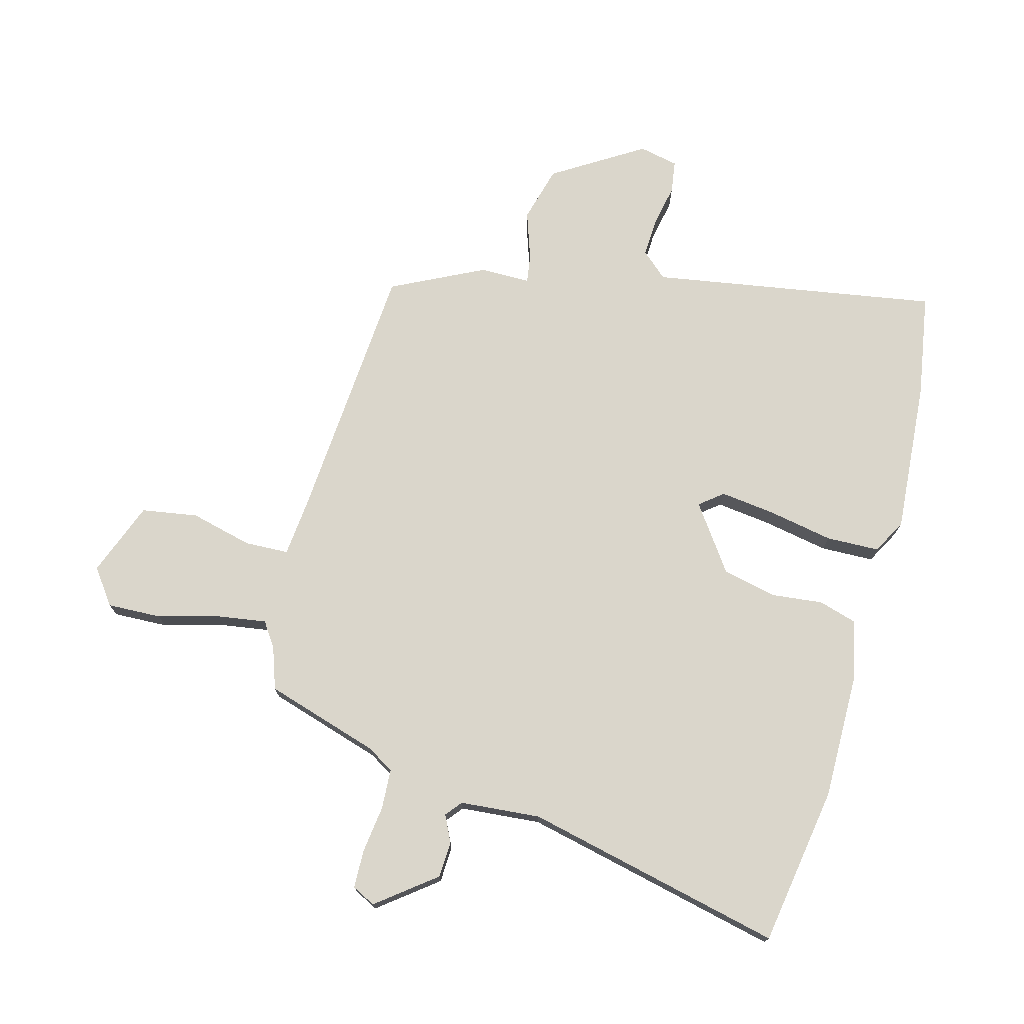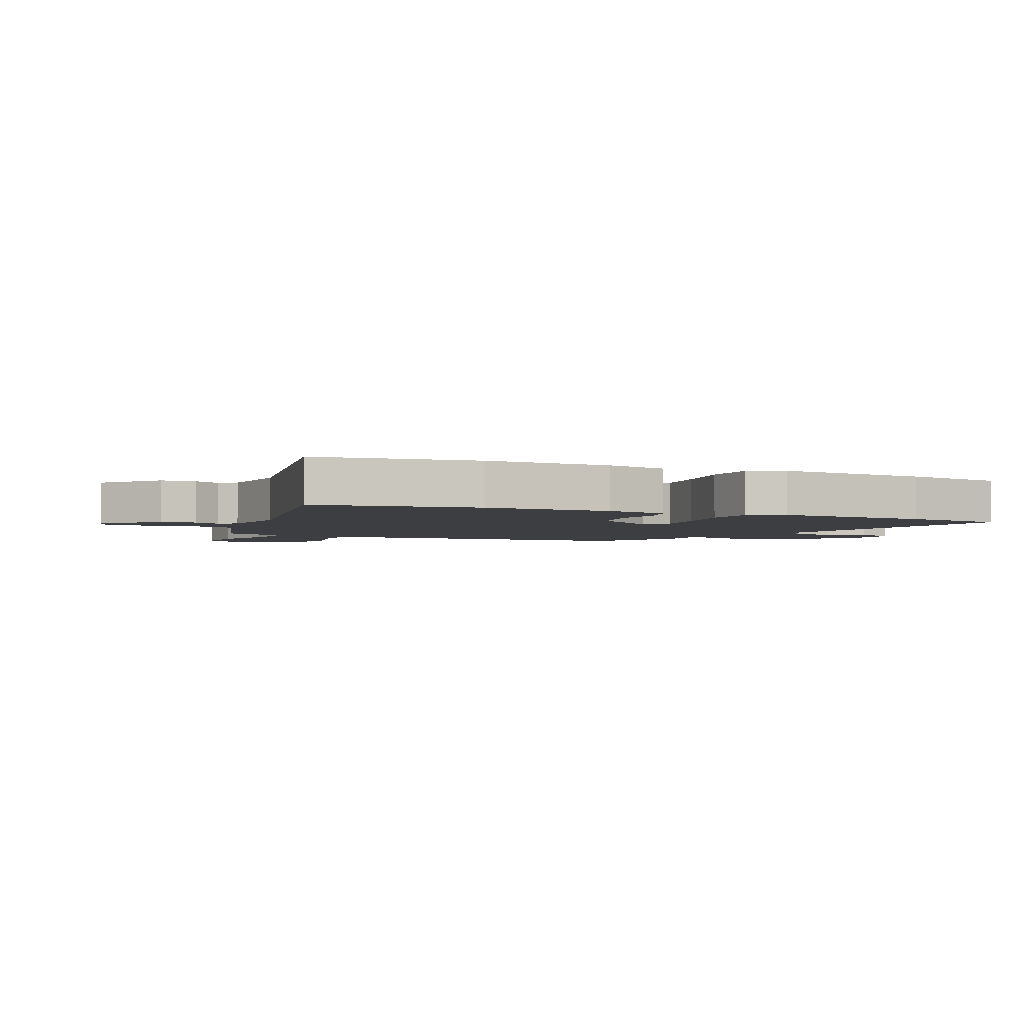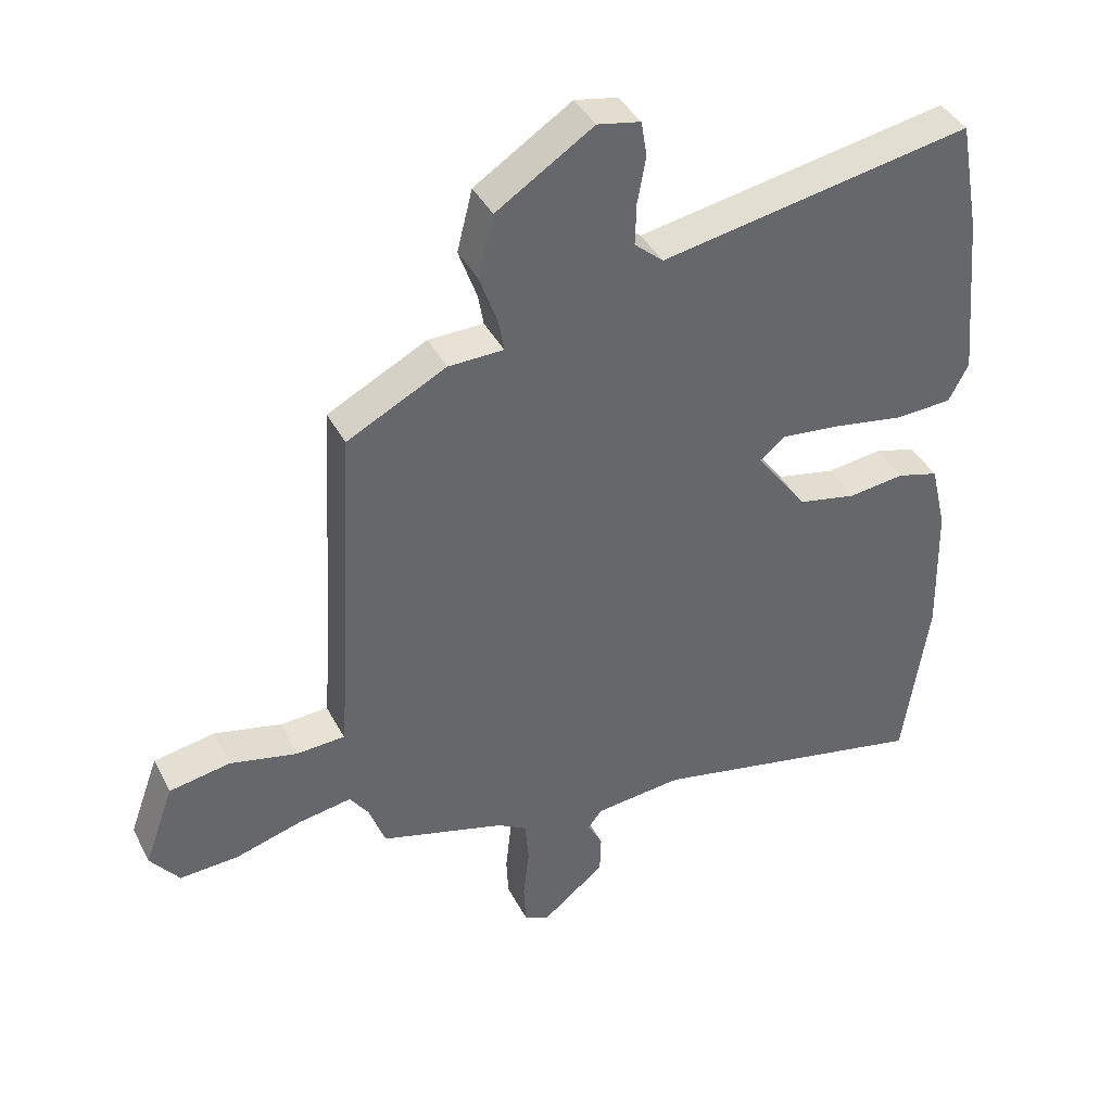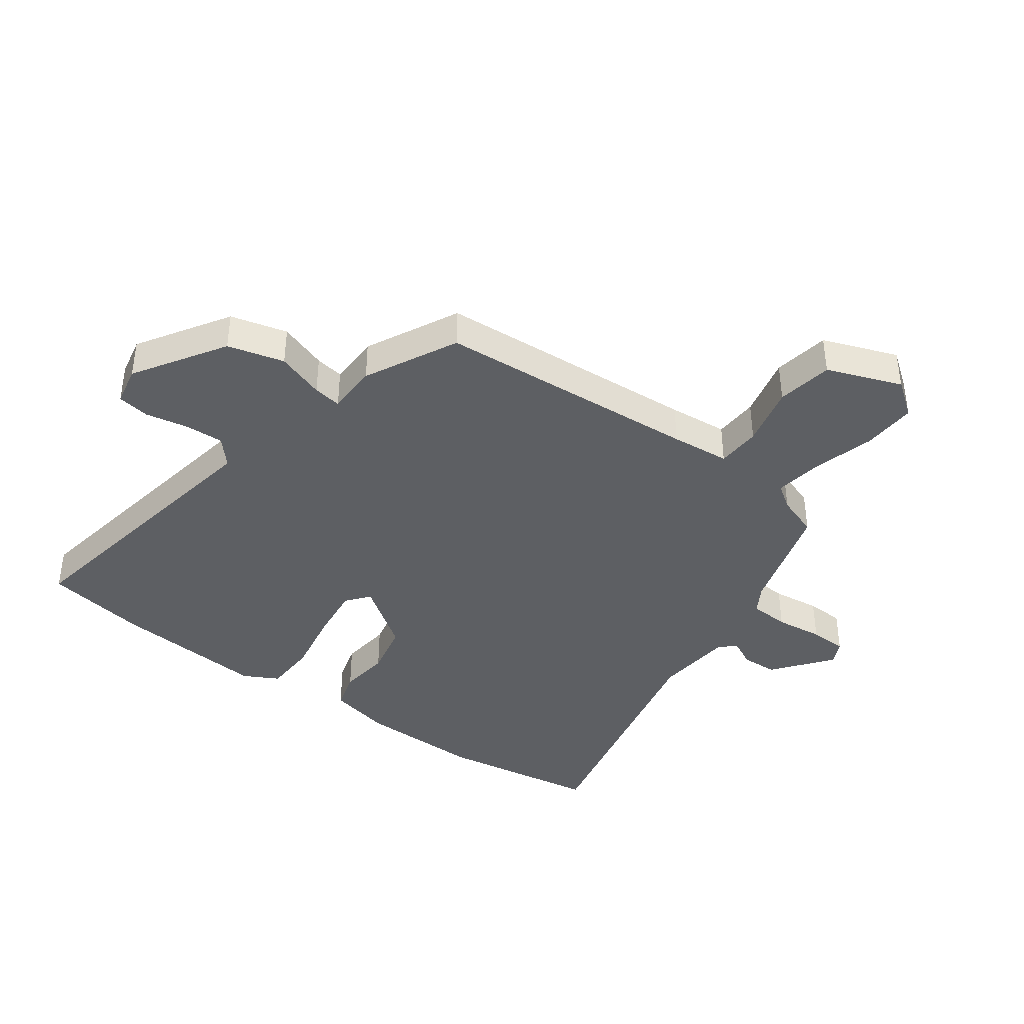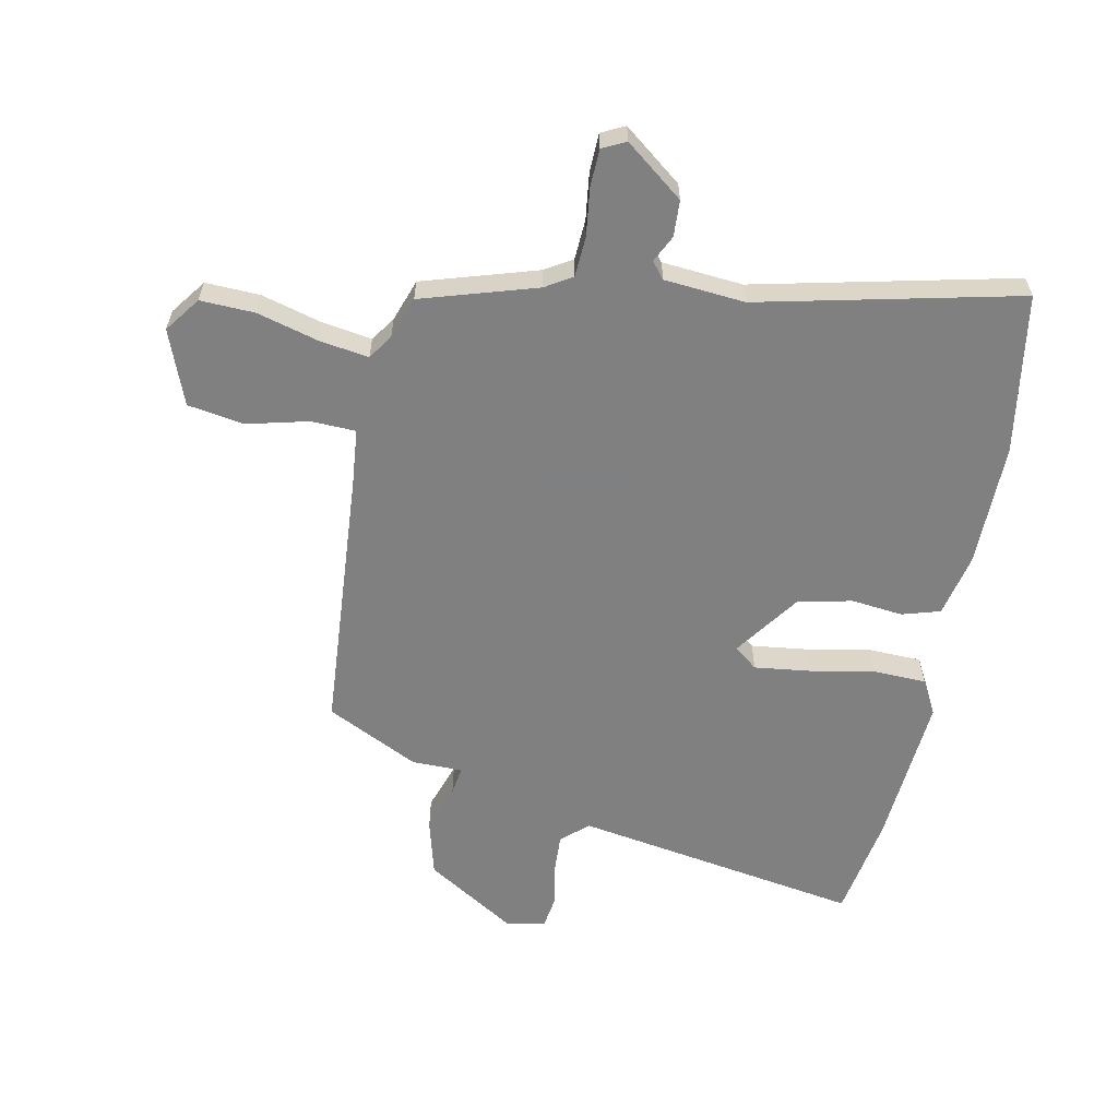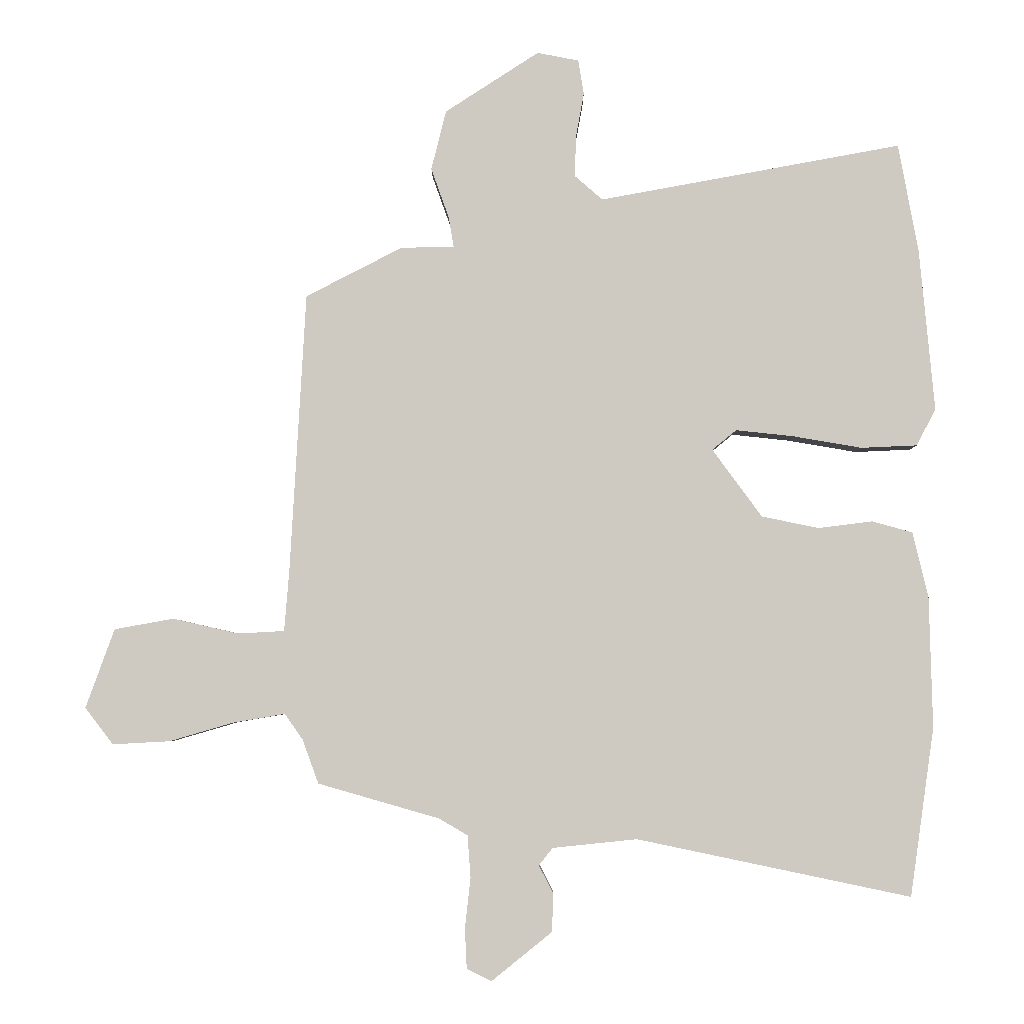
<metadata>
{"format":"obj","ext":"obj","renderer":"f3d","projection":"perspective","resolution":1024,"background":"white","views":[{"elev":73.9,"azim":-163.9,"up":"+Y"},{"elev":-3.1,"azim":-114.4,"up":"+Y"},{"elev":40.1,"azim":154.7,"up":"+Z"},{"elev":-40.1,"azim":54.6,"up":"+Y"},{"elev":-60.0,"azim":169.6,"up":"+Y"},{"elev":-4.2,"azim":-179.7,"up":"+Z"}]}
</metadata>
<code>
v -0.485 0.07 -0.603
v -0.524 0.07 -0.332
v -0.519 0.07 -0.122
v -0.494 0.07 -0.016
v -0.429 0.07 0.002
v -0.342 0.07 -0.009
v -0.25 0.07 0.01
v -0.17 0.07 0.119
v -0.209 0.07 0.151
v -0.302 0.07 0.141
v -0.413 0.07 0.122
v -0.503 0.07 0.126
v -0.534 0.07 0.185
v -0.51 0.07 0.446
v -0.478 0.07 0.621
v 0.008 0.07 0.532
v 0.053 0.07 0.571
v 0.051 0.07 0.637
v 0.038 0.07 0.709
v 0.047 0.07 0.764
v 0.114 0.07 0.777
v 0.265 0.07 0.679
v 0.289 0.07 0.583
v 0.26 0.07 0.502
v 0.252 0.07 0.454
v 0.338 0.07 0.452
v 0.493 0.07 0.372
v 0.518 0.07 -0.076
v 0.526 0.07 -0.176
v 0.601 0.07 -0.18
v 0.706 0.07 -0.156
v 0.801 0.07 -0.173
v 0.847 0.07 -0.3
v 0.802 0.07 -0.359
v 0.71 0.07 -0.354
v 0.607 0.07 -0.324
v 0.524 0.07 -0.31
v 0.495 0.07 -0.351
v 0.469 0.07 -0.422
v 0.274 0.07 -0.478
v 0.228 0.07 -0.505
v 0.223 0.07 -0.573
v 0.232 0.07 -0.654
v 0.229 0.07 -0.718
v 0.189 0.07 -0.737
v 0.092 0.07 -0.659
v 0.09 0.07 -0.598
v 0.113 0.07 -0.553
v 0.091 0.07 -0.525
v -0.045 0.07 -0.511
v -0.485 0 -0.603
v -0.524 0 -0.332
v -0.519 0 -0.122
v -0.494 0 -0.016
v -0.429 0 0.002
v -0.342 0 -0.009
v -0.25 0 0.01
v -0.17 0 0.119
v -0.209 0 0.151
v -0.302 0 0.141
v -0.413 0 0.122
v -0.503 0 0.126
v -0.534 0 0.185
v -0.51 0 0.446
v -0.478 0 0.621
v 0.008 0 0.532
v 0.053 0 0.571
v 0.051 0 0.637
v 0.038 0 0.709
v 0.047 0 0.764
v 0.114 0 0.777
v 0.265 0 0.679
v 0.289 0 0.583
v 0.26 0 0.502
v 0.252 0 0.454
v 0.338 0 0.452
v 0.493 0 0.372
v 0.518 0 -0.076
v 0.526 0 -0.176
v 0.601 0 -0.18
v 0.706 0 -0.156
v 0.801 0 -0.173
v 0.847 0 -0.3
v 0.802 0 -0.359
v 0.71 0 -0.354
v 0.607 0 -0.324
v 0.524 0 -0.31
v 0.495 0 -0.351
v 0.469 0 -0.422
v 0.274 0 -0.478
v 0.228 0 -0.505
v 0.223 0 -0.573
v 0.232 0 -0.654
v 0.229 0 -0.718
v 0.189 0 -0.737
v 0.092 0 -0.659
v 0.09 0 -0.598
v 0.113 0 -0.553
v 0.091 0 -0.525
v -0.045 0 -0.511
f 46 47 48
f 45 46 48
f 44 45 48
f 43 44 48
f 42 43 48
f 41 42 48 49
f 40 41 49 50
f 38 39 40 50
f 34 35 36
f 33 34 36
f 32 33 36
f 31 32 36
f 30 31 36
f 29 30 36 37
f 2 3 4
f 1 2 4
f 50 1 4
f 38 50 4
f 37 38 4
f 29 37 4
f 28 29 4
f 22 23 24
f 21 22 24
f 20 21 24
f 19 20 24
f 18 19 24
f 17 18 24 25
f 16 17 25
f 15 16 25
f 14 15 25
f 13 14 25
f 12 13 25
f 11 12 25
f 10 11 25
f 25 26 27
f 10 25 27
f 9 10 27
f 4 5 6
f 28 4 6
f 28 6 7
f 8 9 27 28
f 7 8 28
f 98 97 96
f 98 96 95
f 98 95 94
f 98 94 93
f 98 93 92
f 99 98 92 91
f 100 99 91 90
f 100 90 89 88
f 86 85 84
f 86 84 83
f 86 83 82
f 86 82 81
f 86 81 80
f 87 86 80 79
f 54 53 52
f 54 52 51
f 54 51 100
f 54 100 88
f 54 88 87
f 54 87 79
f 54 79 78
f 74 73 72
f 74 72 71
f 74 71 70
f 74 70 69
f 74 69 68
f 75 74 68 67
f 75 67 66
f 75 66 65
f 75 65 64
f 75 64 63
f 75 63 62
f 75 62 61
f 75 61 60
f 77 76 75
f 77 75 60
f 77 60 59
f 56 55 54
f 56 54 78
f 57 56 78
f 78 77 59 58
f 78 58 57
f 1 51 52 2
f 2 52 53 3
f 3 53 54 4
f 4 54 55 5
f 5 55 56 6
f 6 56 57 7
f 7 57 58 8
f 8 58 59 9
f 9 59 60 10
f 10 60 61 11
f 11 61 62 12
f 12 62 63 13
f 13 63 64 14
f 14 64 65 15
f 15 65 66 16
f 16 66 67 17
f 17 67 68 18
f 18 68 69 19
f 19 69 70 20
f 20 70 71 21
f 21 71 72 22
f 22 72 73 23
f 23 73 74 24
f 24 74 75 25
f 25 75 76 26
f 26 76 77 27
f 27 77 78 28
f 28 78 79 29
f 29 79 80 30
f 30 80 81 31
f 31 81 82 32
f 32 82 83 33
f 33 83 84 34
f 34 84 85 35
f 35 85 86 36
f 36 86 87 37
f 37 87 88 38
f 38 88 89 39
f 39 89 90 40
f 40 90 91 41
f 41 91 92 42
f 42 92 93 43
f 43 93 94 44
f 44 94 95 45
f 45 95 96 46
f 46 96 97 47
f 47 97 98 48
f 48 98 99 49
f 49 99 100 50
f 50 100 51 1

</code>
